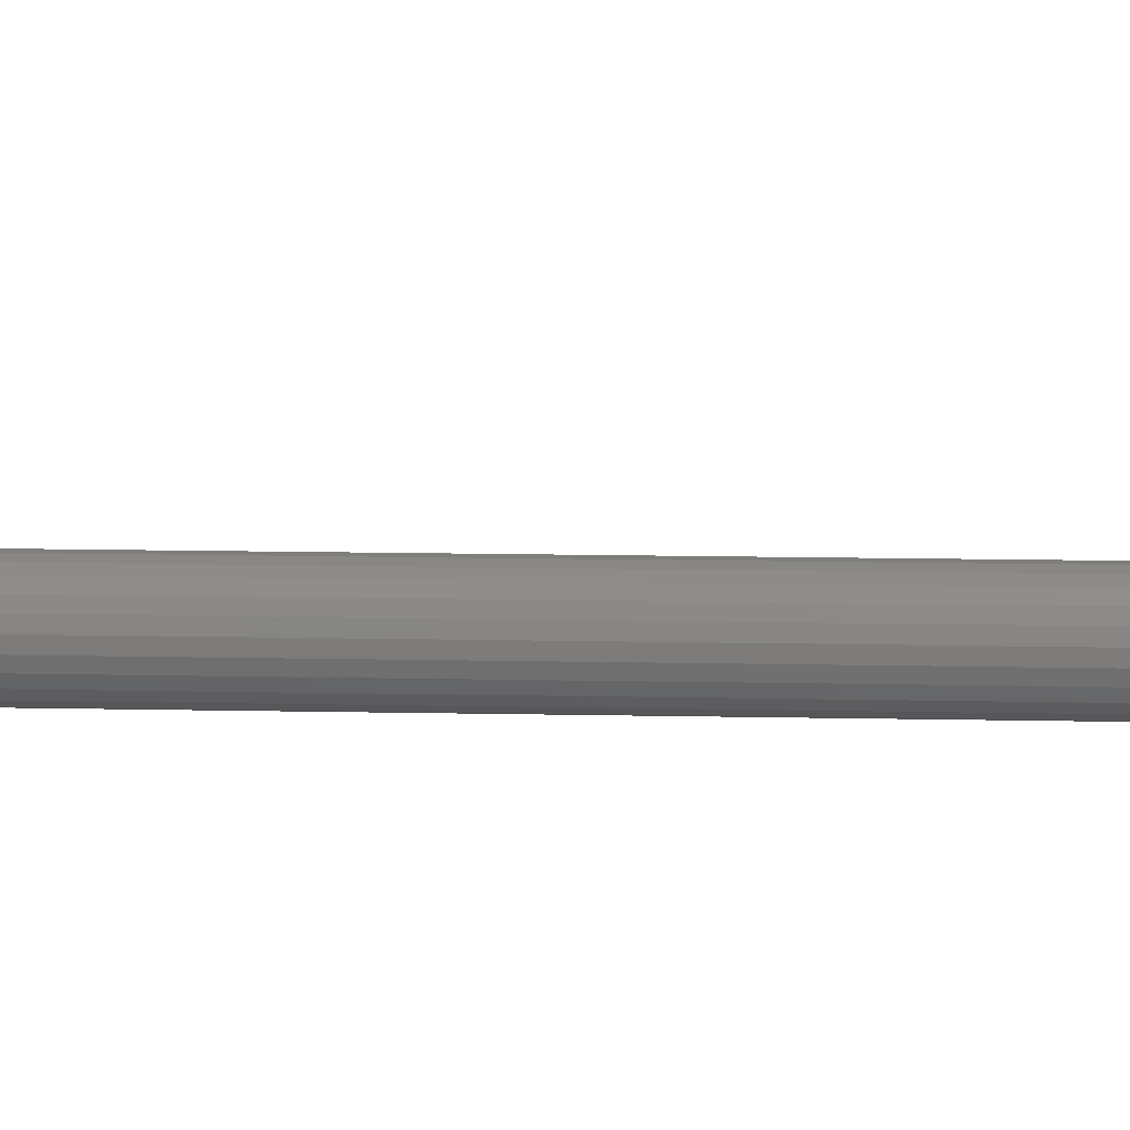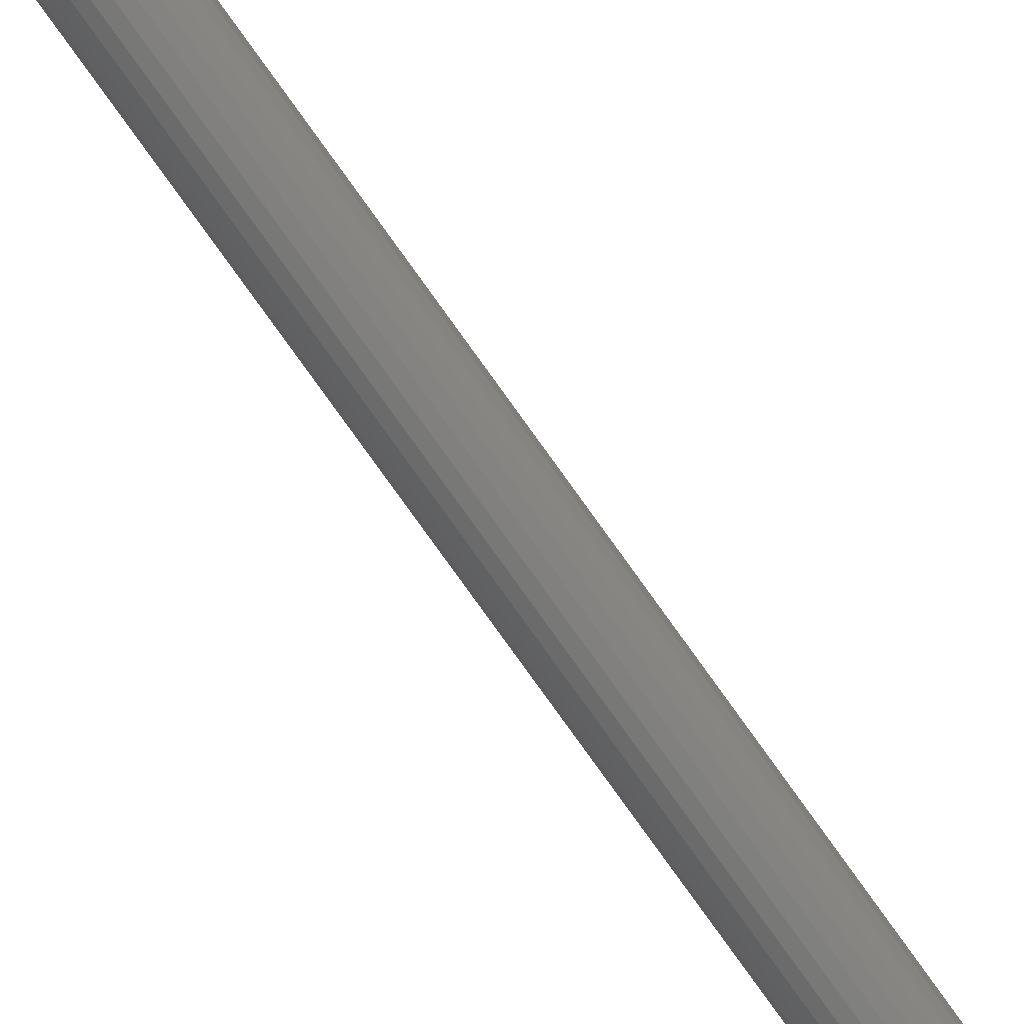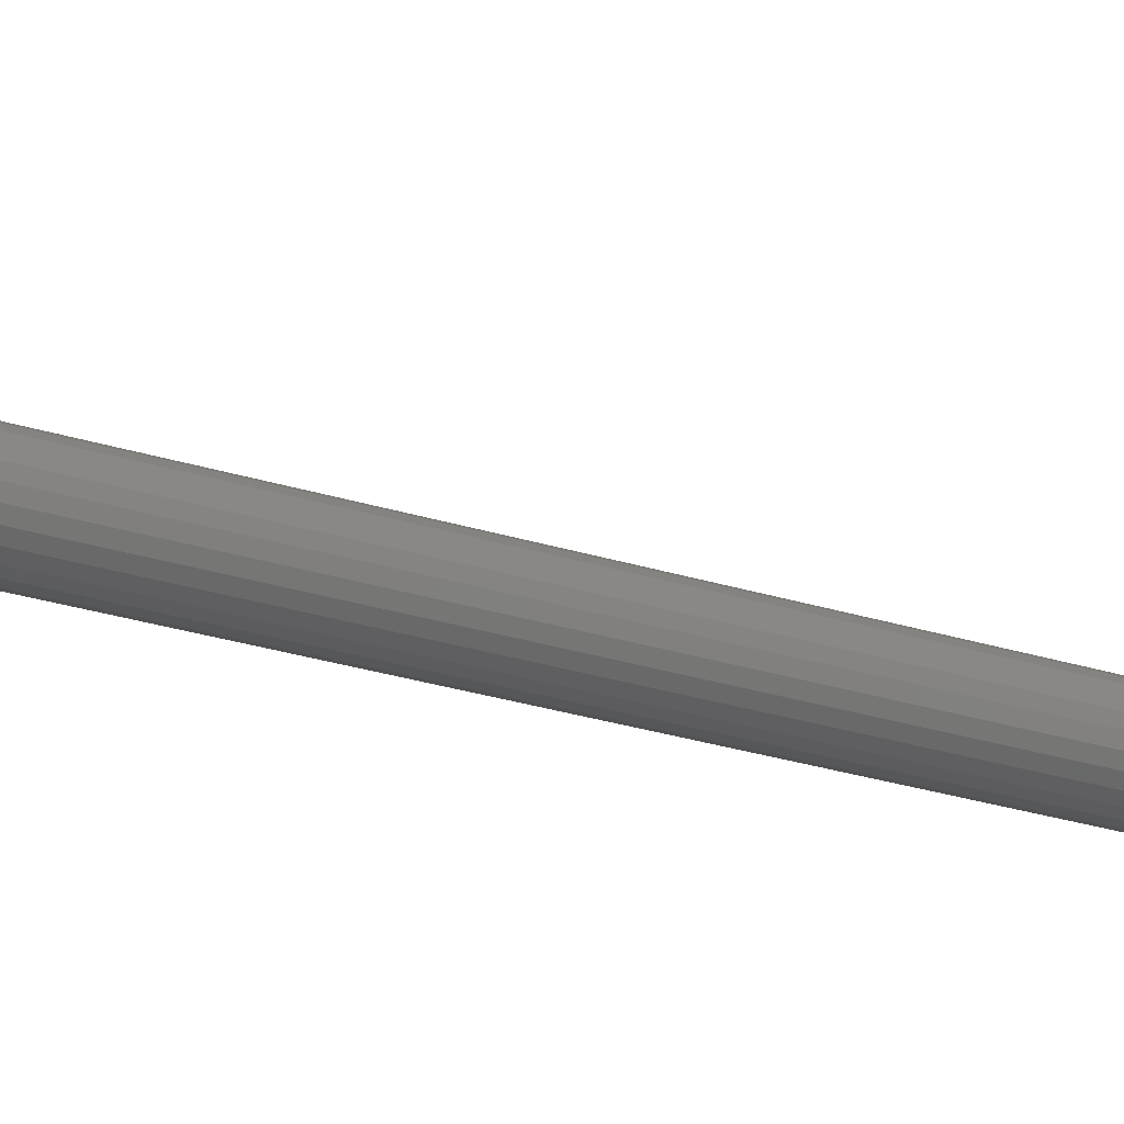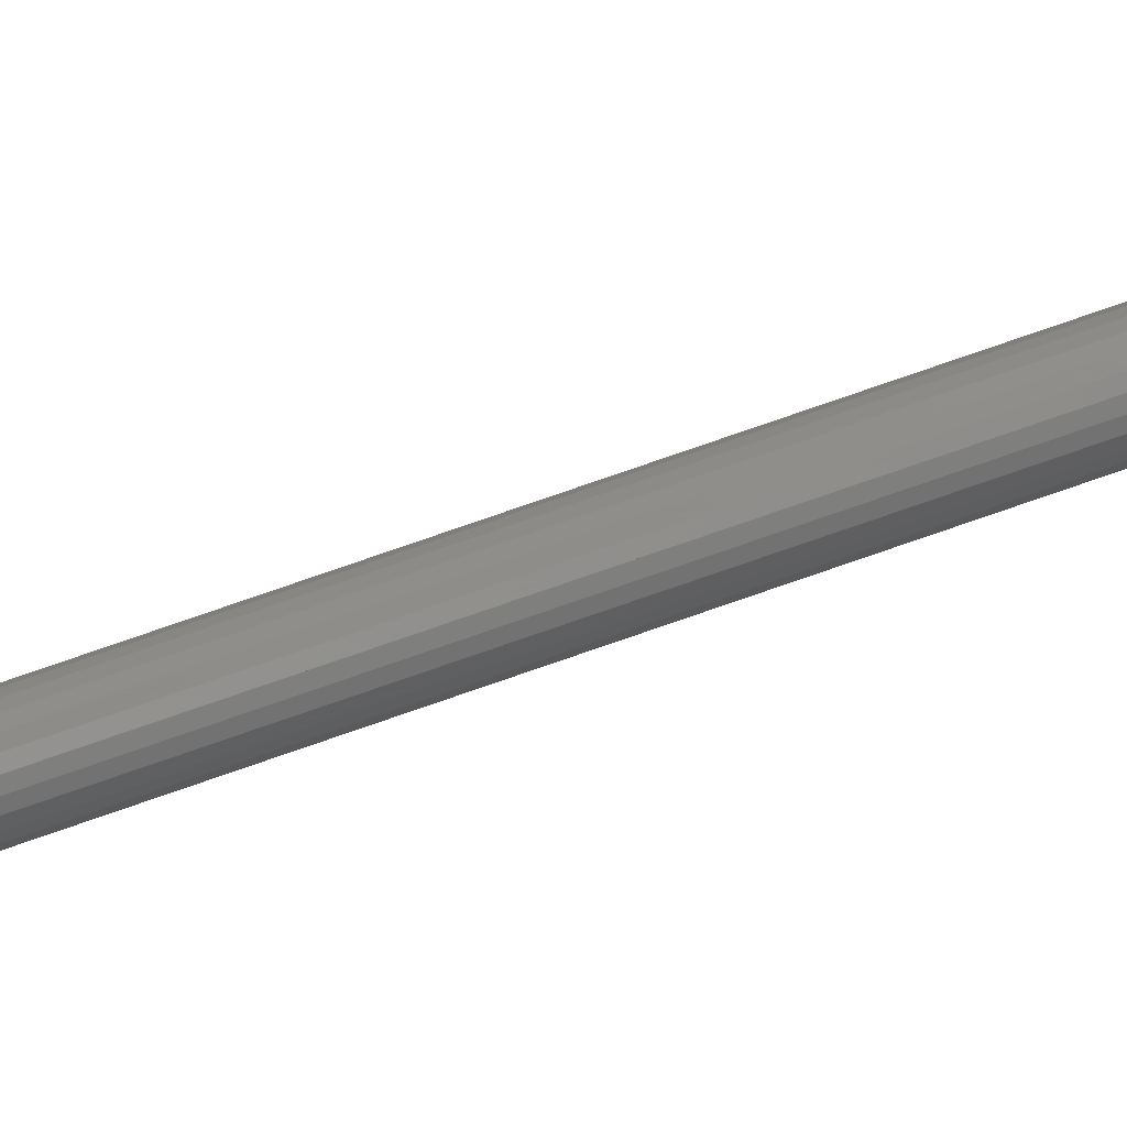
<metadata>
{"format":"stl","ext":"stl","renderer":"f3d","projection":"perspective","resolution":1024,"background":"white","views":[{"elev":4.1,"azim":98.7,"up":"+Z"},{"elev":-76.0,"azim":-144.7,"up":"+Z"},{"elev":-12.4,"azim":43.6,"up":"+Z"},{"elev":79.7,"azim":-109.0,"up":"+Z"}]}
</metadata>
<code>
# stl→obj: 130 verts, 341 faces
v 317.3 -75.44 174.2
v 317.3 -127.2 174
v 317.3 -127.2 174.2
v 317.3 -75.44 174
v 317.4 -75.44 174.4
v 317.4 -127.2 174.4
v 317.5 -68.88 174.5
v 317.5 -127.2 174.5
v 317.4 -68.88 174.4
v 318.4 -127.2 173.7
v 317.5 -127.7 173.7
v 317.5 -127.2 173.7
v 318.4 -127.5 173.7
v 318.4 -127.3 173.7
v 318.4 -127.4 174.3
v 318.4 -128.3 174.3
v 318.4 -127.2 174.2
v 317.5 -127.4 174.3
v 317.5 -128.3 174.3
v 317.5 -127.2 174.3
v 318.4 -127.2 174.3
v 317.5 -127.2 174.2
v 317.5 -127.5 173.7
v 318.4 -127.2 176.1
v 317.5 -126.4 175.5
v 317.5 -127.2 176.1
v 318.4 -126.4 175.5
v 318.7 -75.55 173.9
v 318.7 -127.2 174
v 318.7 -127.2 173.9
v 318.7 -75.55 174
v 317.6 -126.2 172.5
v 317.5 -126.4 172.4
v 317.5 -126.3 172.5
v 317.6 -126.3 172.4
v 319.5 -75.55 173.9
v 319.5 -75.55 174.2
v 318.7 -75.55 174.2
v 318.6 -127.2 174.4
v 318.7 -127.2 174.2
v 318.6 -75.55 174.4
v 318.5 -127.2 174.5
v 318.4 -69.27 174.6
v 318.4 -127.2 174.6
v 318.4 -68.88 174.6
v 318.5 -68.88 174.5
v 318.4 -69.27 173.4
v 318.2 -127.2 173.4
v 318.2 -69.27 173.4
v 318.4 -127.2 173.4
v 318 -127.2 173.4
v 318 -69.27 173.4
v 317.8 -127.2 173.4
v 317.8 -69.27 173.4
v 317.8 -68.88 173.4
v 317.7 -127.2 173.4
v 317.7 -68.88 173.4
v 318.5 -68.88 173.6
v 318.6 -127.2 173.7
v 318.5 -127.2 173.6
v 318.6 -75.55 173.7
v 318.6 -68.88 173.7
v 317.5 -127.2 173.6
v 317.5 -68.88 173.6
v 318.4 -127.4 173.8
v 318.5 -127.5 173.7
v 317.4 -75.44 173.7
v 317.4 -127.2 173.7
v 317.4 -68.88 173.7
v 317.3 -75.44 173.9
v 317.3 -127.2 173.9
v 318.6 -68.88 174.4
v 318.4 -68.88 173.4
v 317.5 -127.2 173.8
v 317.7 -127.2 174.6
v 317.8 -127.2 174.7
v 318.2 -127.2 174.7
v 318 -127.2 174.7
v 317.7 -68.88 174.6
v 317.8 -75.55 174.7
v 317.8 -75.5 174.7
v 318 -75.5 174.7
v 317.8 -68.88 174.7
v 317.8 -70.29 174.7
v 318.6 -75.55 174.2
v 318.2 -75.55 174.7
v 318.2 -75.5 174.7
v 318.2 -70.29 174.7
v 318.2 -69.27 174.7
v 317.8 -69.27 174.7
v 317.8 -75.55 175.7
v 317.8 -71.29 177.4
v 317.8 -70.29 177.4
v 318.2 -71.29 177.4
v 318.2 -75.55 175.7
v 318.2 -70.29 177.4
v 318.2 -75.55 173.6
v 318.2 -70.29 173.6
v 318.2 -68.86 174.7
v 318.2 -68.86 173.5
v 317.4 -75.44 174.2
v 317.4 -70.19 174.2
v 317.4 -70.19 173.9
v 317.4 -75.44 173.9
v 318.6 -75.55 173.9
v 318.6 -70.3 173.9
v 318.6 -70.3 174.2
v 317.8 -70.29 173.6
v 317.8 -75.55 173.6
v 321.3 -70.3 174.2
v 321.3 -71.18 174.2
v 314.7 -70.19 173.9
v 316.4 -75.44 173.9
v 314.7 -71.07 173.9
v 321.3 -70.3 173.9
v 321.3 -71.18 173.9
v 314.7 -70.19 174.2
v 314.7 -71.07 174.2
v 316.4 -75.44 174.2
v 317.5 -127.6 173.8
v 317.5 -128.3 173.7
v 318.4 -126.4 172.4
v 317.5 -127.2 171.9
v 318.4 -127.2 171.9
v 318.4 -128.3 173.7
v 317.7 -132.8 173.7
v 317.8 -132.8 173.8
v 317.7 -132.8 173.8
v 318.4 -126.3 172.5
v 317.8 -132.8 173.7
f 1 2 3
f 2 1 4
f 4 1 1
f 5 3 6
f 3 5 1
f 7 6 8
f 6 7 5
f 5 7 9
f 10 11 12
f 11 10 13
f 13 10 14
f 13 15 16
f 15 13 17
f 16 18 19
f 18 16 20
f 20 16 21
f 21 16 15
f 20 22 18
f 22 20 22
f 13 19 23
f 19 13 16
f 24 25 26
f 25 24 27
f 28 29 30
f 29 28 31
f 31 28 28
f 32 33 34
f 33 32 35
f 36 31 28
f 31 36 37
f 31 37 38
f 38 39 40
f 39 38 41
f 42 43 44
f 43 42 45
f 45 42 46
f 47 48 49
f 48 47 50
f 49 51 52
f 51 49 48
f 52 53 54
f 53 52 51
f 55 56 57
f 56 55 53
f 53 55 54
f 58 59 60
f 59 58 61
f 61 58 62
f 57 63 64
f 63 57 56
f 65 65 13
f 35 65 66
f 65 35 32
f 67 63 68
f 63 67 64
f 64 67 69
f 70 68 71
f 68 70 67
f 61 30 59
f 30 61 28
f 41 42 39
f 42 41 46
f 46 41 72
f 31 40 29
f 40 31 38
f 38 31 38
f 58 47 73
f 47 58 50
f 50 58 60
f 48 53 51
f 53 48 50
f 53 50 56
f 56 50 60
f 56 60 63
f 63 60 10
f 10 60 59
f 10 59 17
f 17 59 30
f 17 30 29
f 17 29 40
f 17 40 21
f 21 40 39
f 21 39 20
f 63 12 68
f 12 63 10
f 68 12 74
f 68 74 71
f 71 74 22
f 71 22 2
f 2 22 3
f 3 22 20
f 3 20 6
f 6 20 39
f 6 39 42
f 6 42 8
f 8 42 75
f 75 42 44
f 75 44 76
f 76 44 77
f 76 77 78
f 75 7 8
f 7 75 79
f 4 71 2
f 71 4 70
f 70 4 70
f 78 80 76
f 80 78 81
f 81 78 82
f 76 79 75
f 79 76 83
f 83 76 80
f 83 80 81
f 83 81 84
f 41 38 85
f 38 41 38
f 44 86 77
f 86 44 87
f 87 44 88
f 88 44 89
f 89 44 43
f 35 13 33
f 13 35 66
f 77 82 78
f 82 77 87
f 87 77 86
f 45 58 73
f 58 45 62
f 62 45 72
f 72 45 46
f 45 47 43
f 47 45 73
f 55 90 54
f 90 84 84
f 84 90 83
f 83 90 55
f 81 91 80
f 91 81 92
f 92 81 84
f 92 84 93
f 94 86 95
f 86 94 87
f 87 94 88
f 88 94 96
f 88 87 87
f 87 88 88
f 93 94 92
f 94 93 96
f 84 81 81
f 81 84 84
f 89 88 88
f 88 89 89
f 87 97 86
f 97 87 98
f 98 87 88
f 57 83 55
f 83 57 64
f 83 64 69
f 83 69 9
f 83 9 7
f 83 7 79
f 99 89 89
f 89 99 49
f 49 99 100
f 1 101 1
f 101 1 5
f 9 101 5
f 101 9 102
f 102 9 103
f 104 69 67
f 69 104 103
f 69 103 9
f 89 47 49
f 47 89 43
f 43 89 89
f 73 49 100
f 31 105 28
f 105 31 85
f 85 31 38
f 47 49 73
f 73 49 45
f 45 99 89
f 105 28 61
f 28 105 28
f 61 106 105
f 106 61 62
f 106 62 107
f 107 41 85
f 41 107 72
f 72 107 62
f 45 89 89
f 89 45 49
f 81 87 87
f 87 81 81
f 87 81 82
f 45 89 43
f 100 45 73
f 45 100 99
f 97 108 109
f 108 97 98
f 54 49 52
f 49 54 89
f 89 54 90
f 87 86 86
f 86 87 87
f 87 84 81
f 84 87 90
f 90 87 89
f 89 87 88
f 38 107 85
f 107 38 110
f 110 38 37
f 110 37 111
f 108 80 109
f 80 108 81
f 81 108 84
f 88 108 98
f 108 88 84
f 84 88 88
f 84 88 84
f 84 88 96
f 84 96 93
f 112 113 114
f 113 112 103
f 113 103 70
f 70 103 104
f 81 80 80
f 80 81 81
f 107 115 106
f 115 107 110
f 115 105 106
f 105 115 28
f 28 115 36
f 36 115 116
f 101 70 104
f 70 101 4
f 4 101 1
f 115 111 116
f 111 115 110
f 109 86 97
f 86 109 80
f 86 80 86
f 86 80 80
f 86 80 95
f 95 80 91
f 117 114 118
f 114 117 112
f 112 102 103
f 102 112 117
f 119 117 118
f 117 119 102
f 102 119 1
f 102 1 101
f 4 113 70
f 113 4 119
f 119 4 1
f 70 104 67
f 104 70 70
f 118 113 119
f 113 118 114
f 116 37 36
f 37 116 111
f 92 95 91
f 95 92 94
f 22 13 23
f 13 22 17
f 17 22 22
f 17 22 17
f 17 22 25
f 17 25 27
f 18 23 19
f 23 18 22
f 17 21 15
f 21 17 17
f 120 33 11
f 33 120 34
f 65 34 120
f 34 65 34
f 34 65 65
f 13 121 11
f 65 11 13
f 11 65 120
f 122 123 33
f 123 122 124
f 13 16 125
f 16 13 13
f 13 13 65
f 13 65 17
f 17 65 14
f 17 14 10
f 17 10 17
f 123 126 121
f 66 65 13
f 65 66 65
f 27 21 17
f 15 24 16
f 24 15 21
f 24 21 27
f 24 127 16
f 26 19 128
f 26 18 19
f 18 26 20
f 20 26 25
f 20 25 22
f 33 34 34
f 23 121 19
f 121 23 11
f 11 23 12
f 12 23 22
f 12 22 22
f 12 22 74
f 129 33 34
f 33 129 122
f 121 126 19
f 65 32 34
f 32 65 65
f 34 14 129
f 14 34 65
f 16 127 130
f 16 130 125
f 124 125 130
f 124 13 125
f 13 124 14
f 14 124 129
f 129 124 122
f 19 126 128
f 11 123 121
f 123 11 33
f 13 126 121
f 126 13 130
f 130 13 125
f 127 126 130
f 126 127 128
f 14 65 13
f 128 24 26
f 24 128 127
f 128 16 19
f 16 128 127
f 65 33 13
f 33 65 34
f 124 126 123
f 126 124 130

</code>
